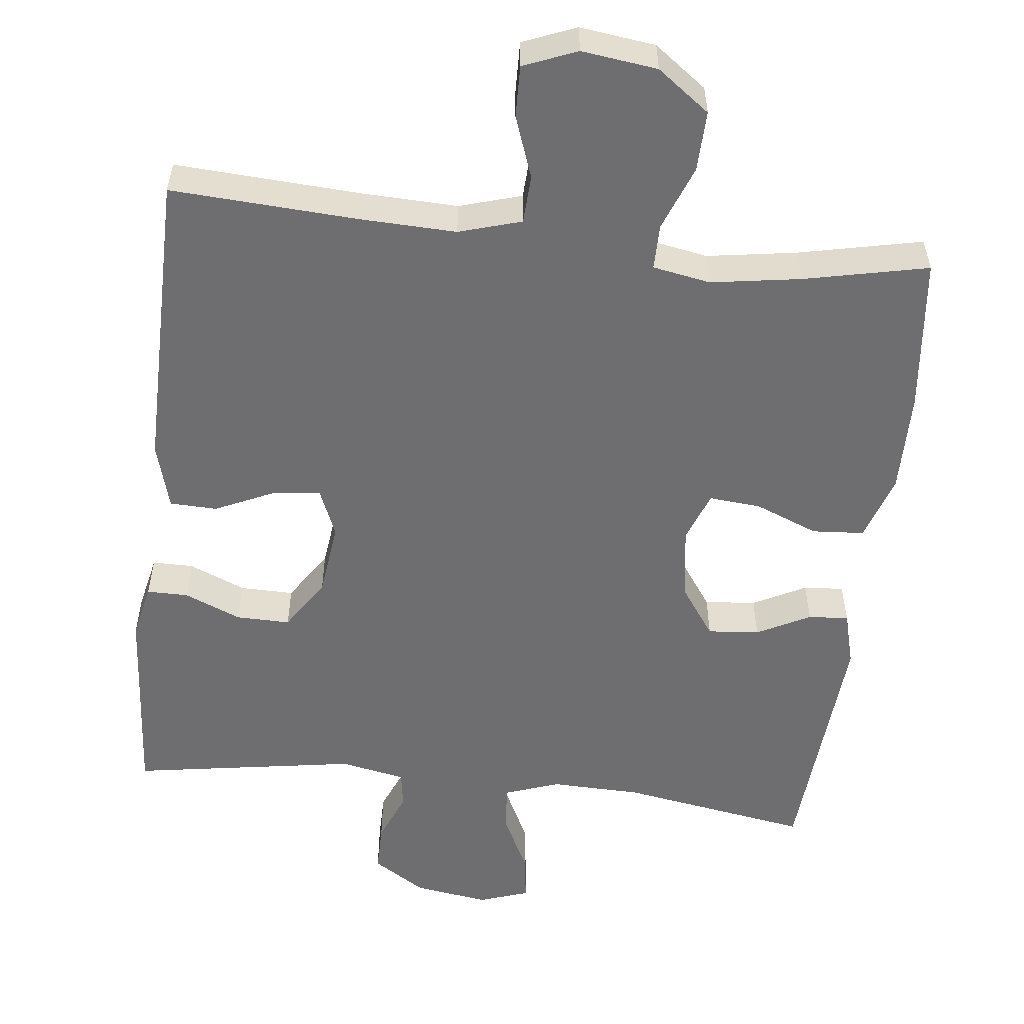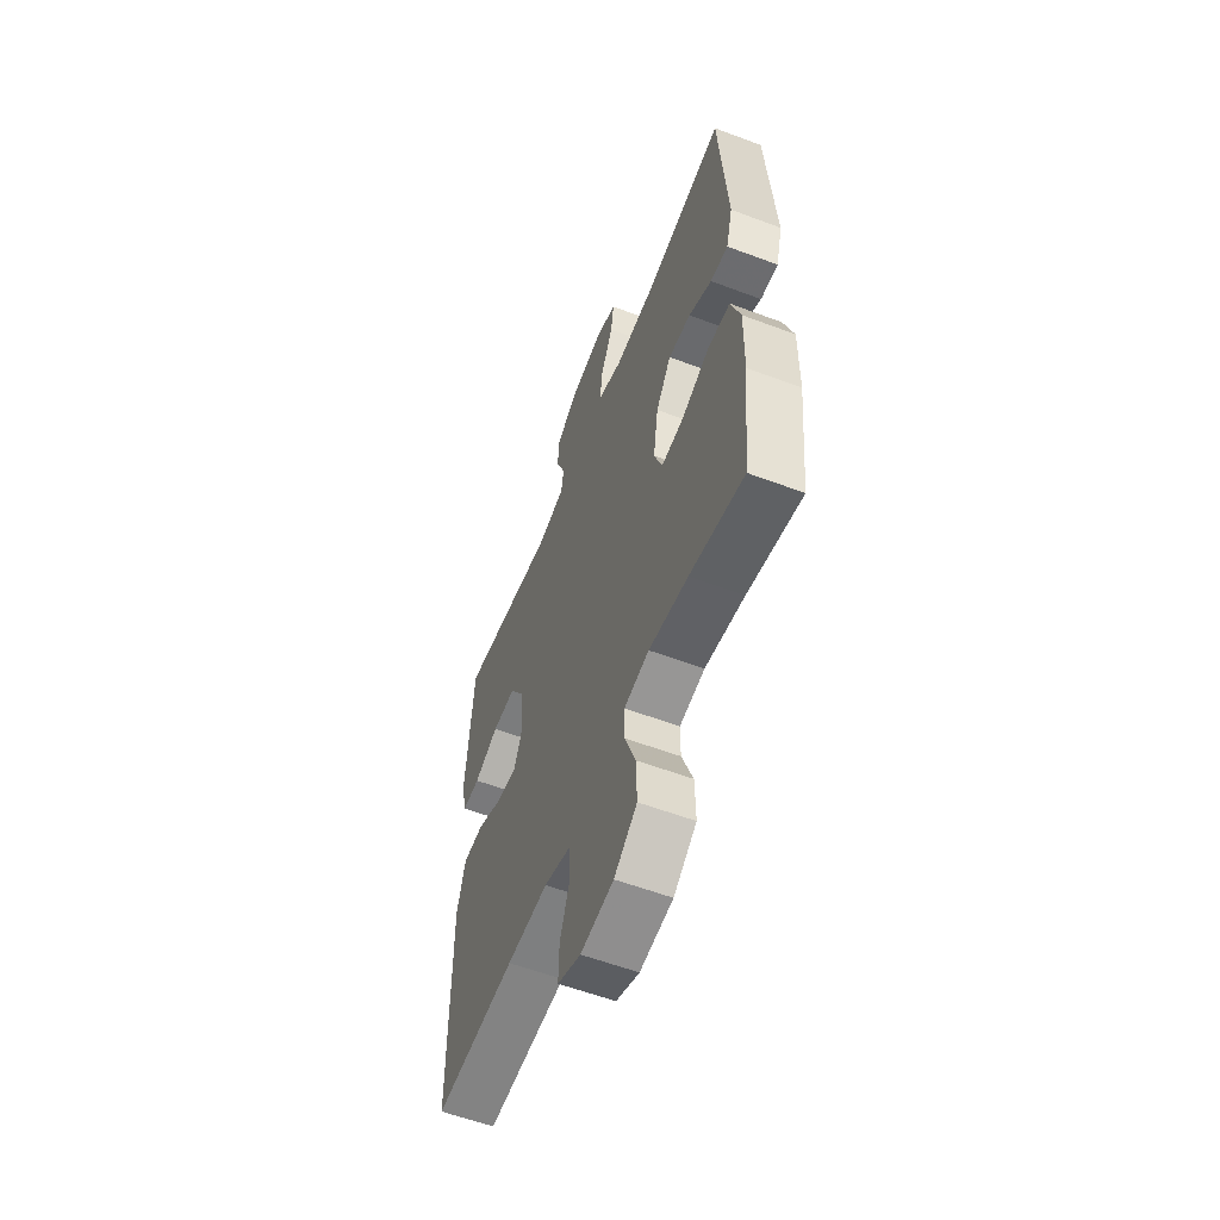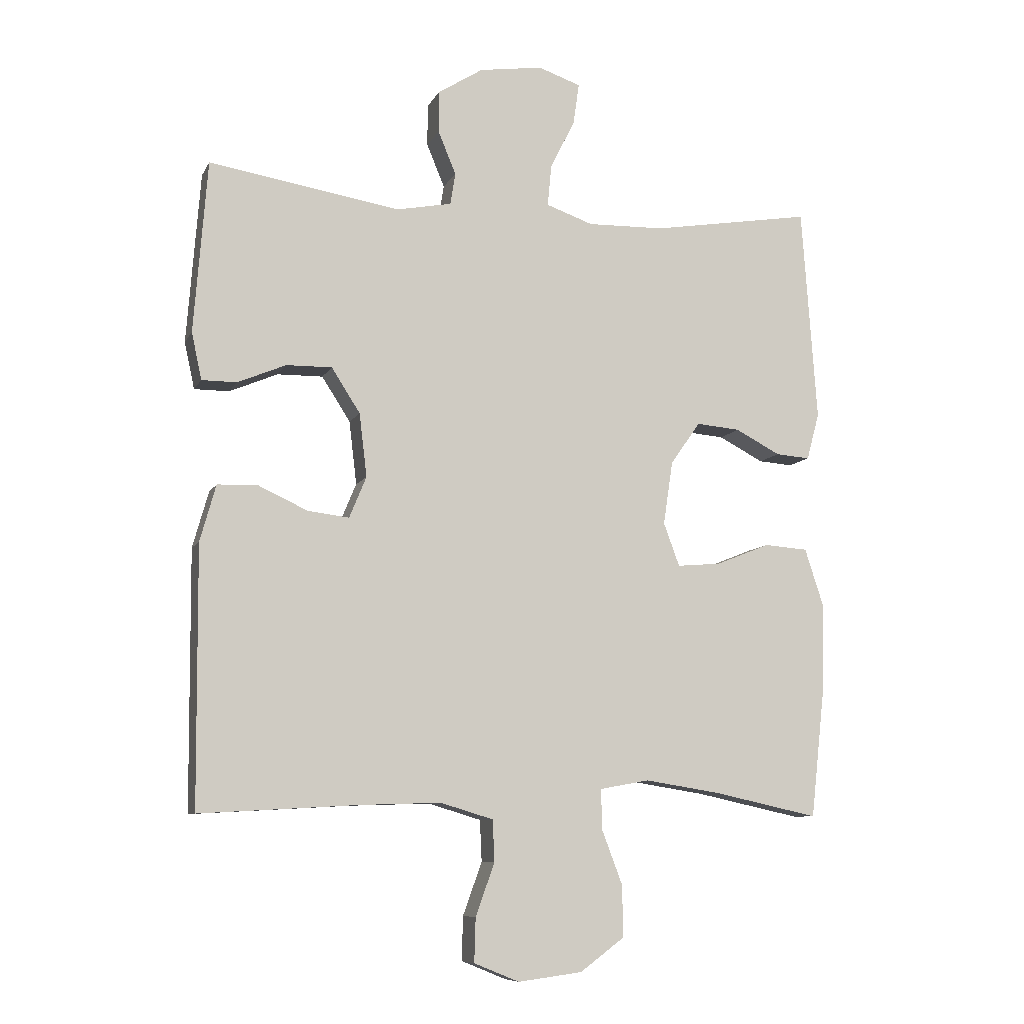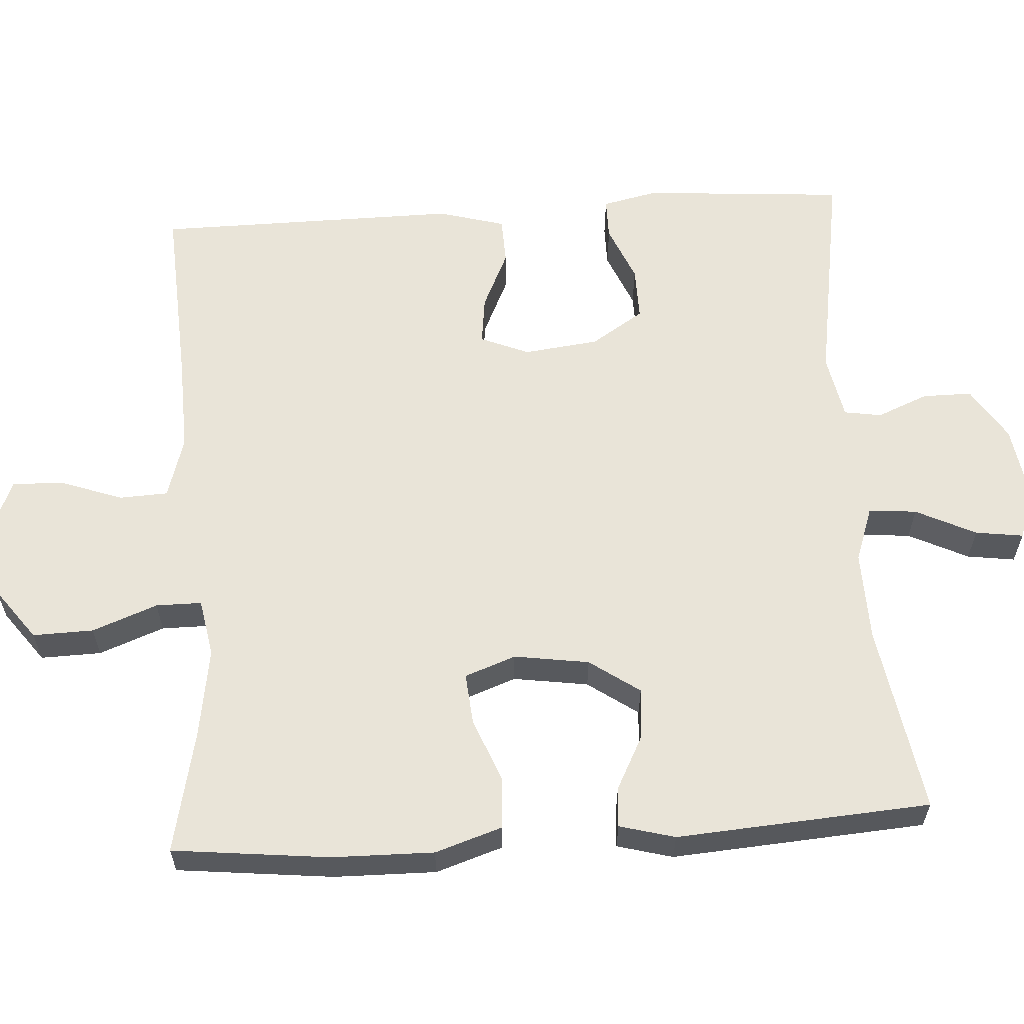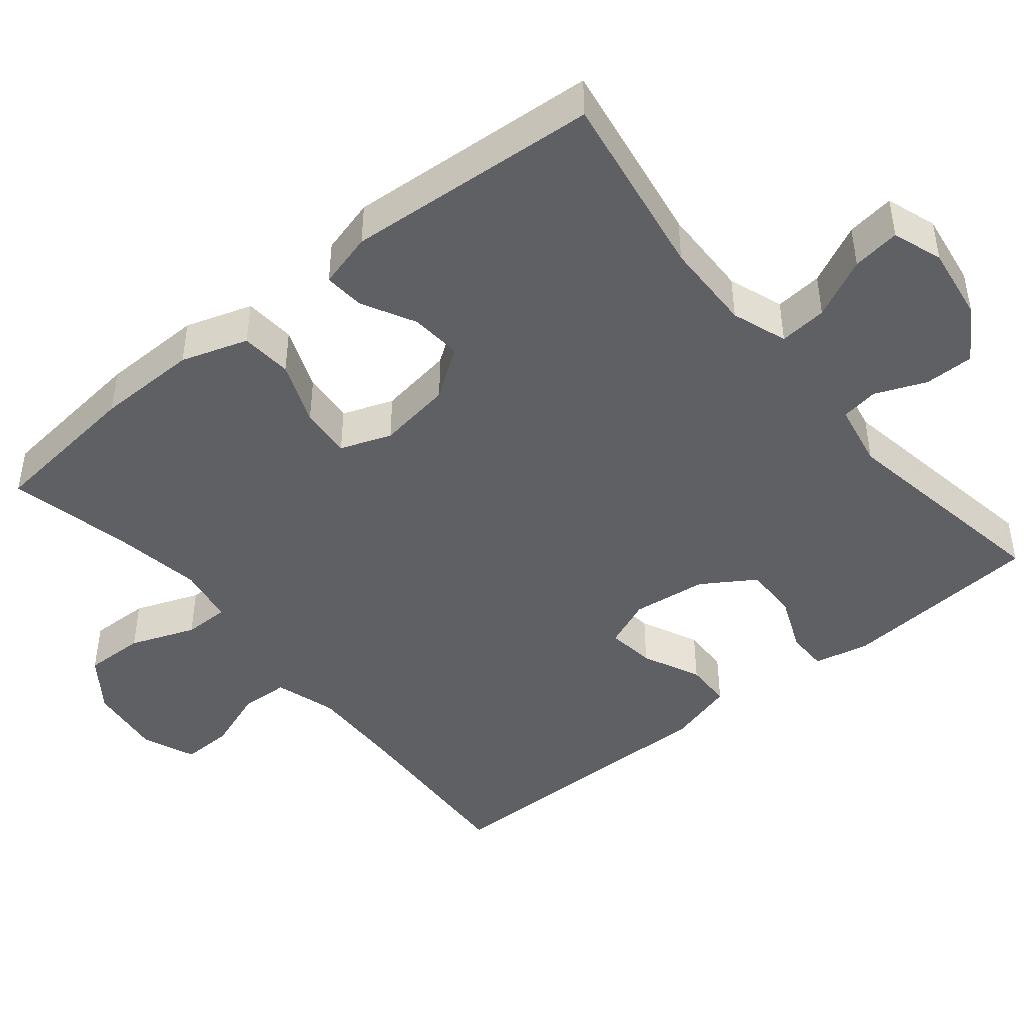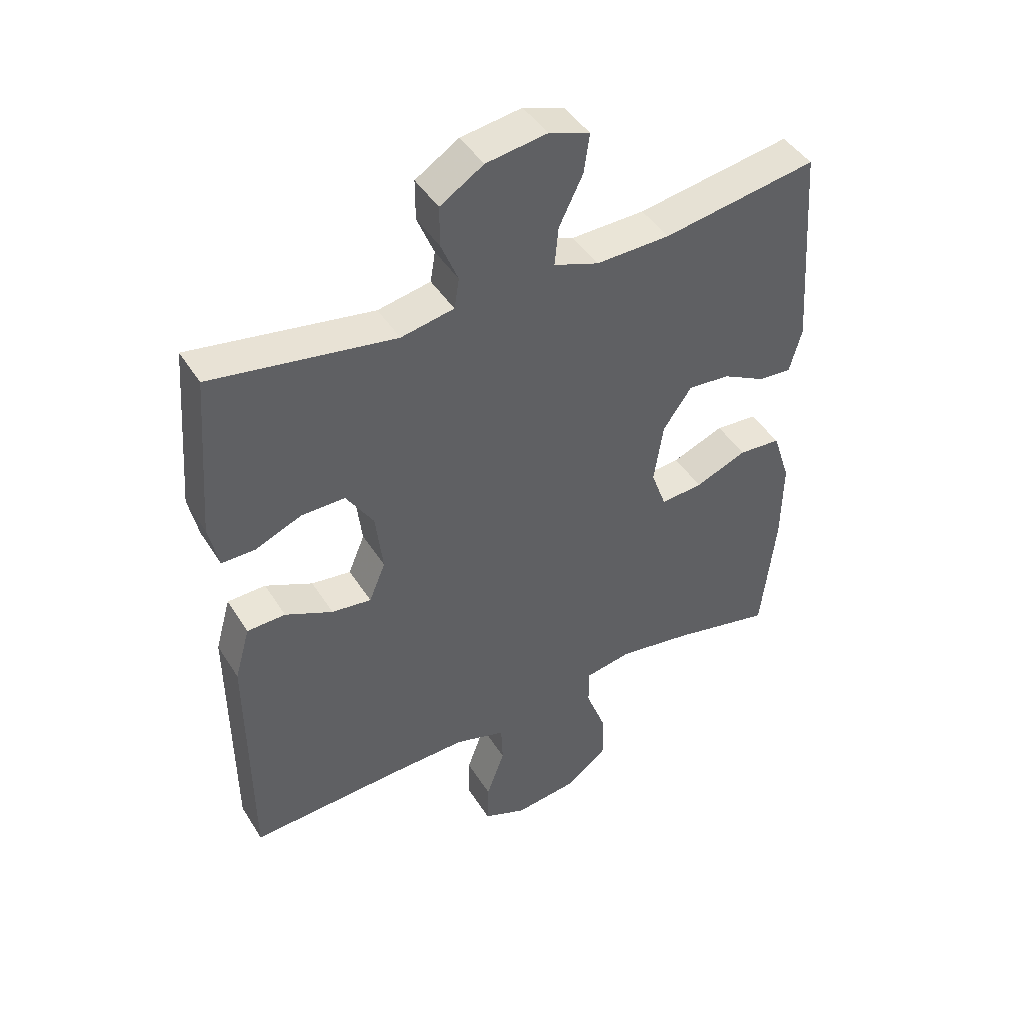
<metadata>
{"format":"obj","ext":"obj","renderer":"f3d","projection":"perspective","resolution":1024,"background":"white","views":[{"elev":-54.4,"azim":173.4,"up":"+Y"},{"elev":-57.9,"azim":-111.3,"up":"+Z"},{"elev":-8.7,"azim":162.8,"up":"+Z"},{"elev":60.4,"azim":-93.7,"up":"+Y"},{"elev":-44.9,"azim":-50.7,"up":"+Y"},{"elev":44.5,"azim":149.9,"up":"+Z"}]}
</metadata>
<code>
v 0.5 0.07 -0.5
v 0.25 0.07 -0.486
v 0.123 0.07 -0.482
v 0.04 0.07 -0.507
v 0.037 0.07 -0.572
v 0.067 0.07 -0.655
v 0.069 0.07 -0.724
v -0.002 0.07 -0.753
v -0.103 0.07 -0.74
v -0.173 0.07 -0.688
v -0.171 0.07 -0.607
v -0.138 0.07 -0.52
v -0.138 0.07 -0.459
v -0.215 0.07 -0.445
v -0.335 0.07 -0.464
v -0.5 0.07 -0.5
v -0.523 0.07 -0.291
v -0.525 0.07 -0.155
v -0.496 0.07 -0.066
v -0.427 0.07 -0.061
v -0.342 0.07 -0.095
v -0.273 0.07 -0.101
v -0.248 0.07 -0.033
v -0.263 0.07 0.067
v -0.31 0.07 0.134
v -0.379 0.07 0.128
v -0.45 0.07 0.091
v -0.504 0.07 0.087
v -0.524 0.07 0.161
v -0.5 0.07 0.5
v -0.247 0.07 0.458
v -0.126 0.07 0.455
v -0.052 0.07 0.481
v -0.058 0.07 0.545
v -0.097 0.07 0.625
v -0.106 0.07 0.689
v -0.039 0.07 0.712
v 0.061 0.07 0.697
v 0.132 0.07 0.652
v 0.132 0.07 0.586
v 0.104 0.07 0.518
v 0.112 0.07 0.468
v 0.199 0.07 0.451
v 0.5 0.07 0.5
v 0.521 0.07 0.229
v 0.505 0.07 0.155
v 0.45 0.07 0.155
v 0.374 0.07 0.187
v 0.302 0.07 0.188
v 0.257 0.07 0.118
v 0.245 0.07 0.018
v 0.272 0.07 -0.047
v 0.337 0.07 -0.039
v 0.415 0.07 -0.003
v 0.478 0.07 -0.005
v 0.503 0.07 -0.094
v 0.5 0 -0.5
v 0.25 0 -0.486
v 0.123 0 -0.482
v 0.04 0 -0.507
v 0.037 0 -0.572
v 0.067 0 -0.655
v 0.069 0 -0.724
v -0.002 0 -0.753
v -0.103 0 -0.74
v -0.173 0 -0.688
v -0.171 0 -0.607
v -0.138 0 -0.52
v -0.138 0 -0.459
v -0.215 0 -0.445
v -0.335 0 -0.464
v -0.5 0 -0.5
v -0.523 0 -0.291
v -0.525 0 -0.155
v -0.496 0 -0.066
v -0.427 0 -0.061
v -0.342 0 -0.095
v -0.273 0 -0.101
v -0.248 0 -0.033
v -0.263 0 0.067
v -0.31 0 0.134
v -0.379 0 0.128
v -0.45 0 0.091
v -0.504 0 0.087
v -0.524 0 0.161
v -0.5 0 0.5
v -0.247 0 0.458
v -0.126 0 0.455
v -0.052 0 0.481
v -0.058 0 0.545
v -0.097 0 0.625
v -0.106 0 0.689
v -0.039 0 0.712
v 0.061 0 0.697
v 0.132 0 0.652
v 0.132 0 0.586
v 0.104 0 0.518
v 0.112 0 0.468
v 0.199 0 0.451
v 0.5 0 0.5
v 0.521 0 0.229
v 0.505 0 0.155
v 0.45 0 0.155
v 0.374 0 0.187
v 0.302 0 0.188
v 0.257 0 0.118
v 0.245 0 0.018
v 0.272 0 -0.047
v 0.337 0 -0.039
v 0.415 0 -0.003
v 0.478 0 -0.005
v 0.503 0 -0.094
f 56 1 2
f 55 56 2
f 54 55 2
f 53 54 2
f 52 53 2 3
f 51 52 3 4
f 50 51 4
f 46 47 48
f 45 46 48
f 44 45 48
f 43 44 48
f 42 43 48 49
f 39 40 41
f 38 39 41
f 37 38 41
f 36 37 41
f 35 36 41
f 34 35 41
f 33 34 41 42
f 42 49 50
f 33 42 50
f 32 33 50
f 29 30 31
f 28 29 31
f 27 28 31
f 26 27 31
f 25 26 31 32
f 19 20 21
f 18 19 21
f 17 18 21
f 16 17 21
f 15 16 21
f 14 15 21 22
f 13 14 22 23
f 10 11 12
f 9 10 12
f 8 9 12
f 7 8 12
f 6 7 12
f 5 6 12
f 4 5 12 13
f 13 23 24
f 4 13 24
f 50 4 24
f 24 25 32 50
f 58 57 112
f 58 112 111
f 58 111 110
f 58 110 109
f 59 58 109 108
f 60 59 108 107
f 60 107 106
f 104 103 102
f 104 102 101
f 104 101 100
f 104 100 99
f 105 104 99 98
f 97 96 95
f 97 95 94
f 97 94 93
f 97 93 92
f 97 92 91
f 97 91 90
f 98 97 90 89
f 106 105 98
f 106 98 89
f 106 89 88
f 87 86 85
f 87 85 84
f 87 84 83
f 87 83 82
f 88 87 82 81
f 77 76 75
f 77 75 74
f 77 74 73
f 77 73 72
f 77 72 71
f 78 77 71 70
f 79 78 70 69
f 68 67 66
f 68 66 65
f 68 65 64
f 68 64 63
f 68 63 62
f 68 62 61
f 69 68 61 60
f 80 79 69
f 80 69 60
f 80 60 106
f 106 88 81 80
f 1 57 58 2
f 2 58 59 3
f 3 59 60 4
f 4 60 61 5
f 5 61 62 6
f 6 62 63 7
f 7 63 64 8
f 8 64 65 9
f 9 65 66 10
f 10 66 67 11
f 11 67 68 12
f 12 68 69 13
f 13 69 70 14
f 14 70 71 15
f 15 71 72 16
f 16 72 73 17
f 17 73 74 18
f 18 74 75 19
f 19 75 76 20
f 20 76 77 21
f 21 77 78 22
f 22 78 79 23
f 23 79 80 24
f 24 80 81 25
f 25 81 82 26
f 26 82 83 27
f 27 83 84 28
f 28 84 85 29
f 29 85 86 30
f 30 86 87 31
f 31 87 88 32
f 32 88 89 33
f 33 89 90 34
f 34 90 91 35
f 35 91 92 36
f 36 92 93 37
f 37 93 94 38
f 38 94 95 39
f 39 95 96 40
f 40 96 97 41
f 41 97 98 42
f 42 98 99 43
f 43 99 100 44
f 44 100 101 45
f 45 101 102 46
f 46 102 103 47
f 47 103 104 48
f 48 104 105 49
f 49 105 106 50
f 50 106 107 51
f 51 107 108 52
f 52 108 109 53
f 53 109 110 54
f 54 110 111 55
f 55 111 112 56
f 56 112 57 1

</code>
